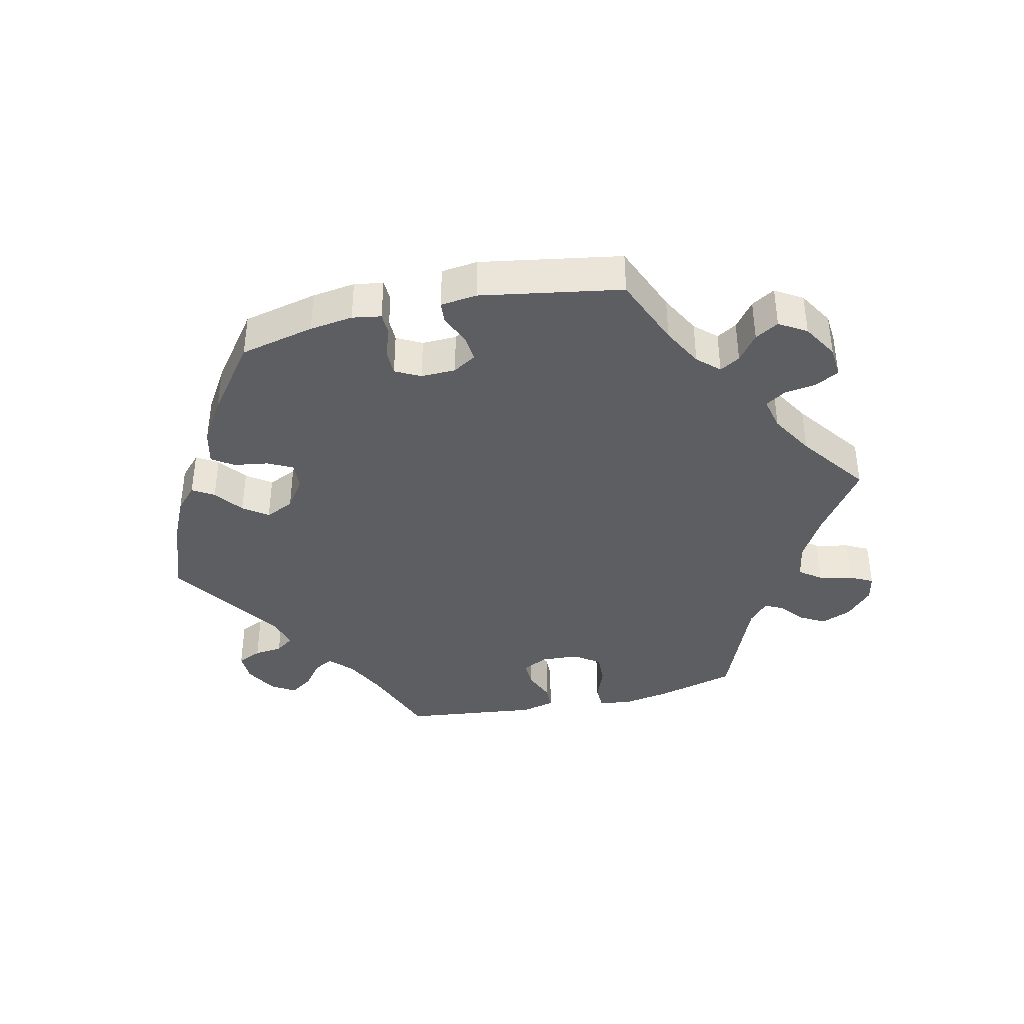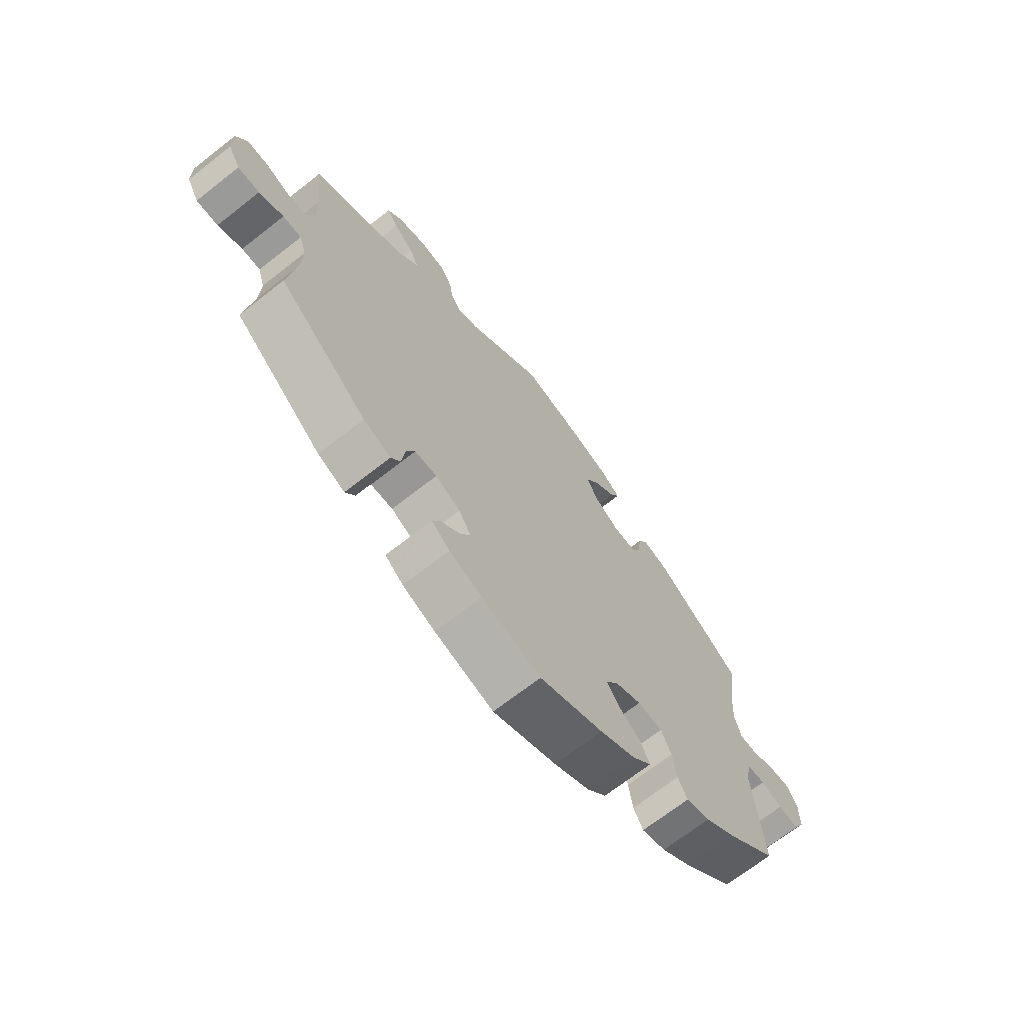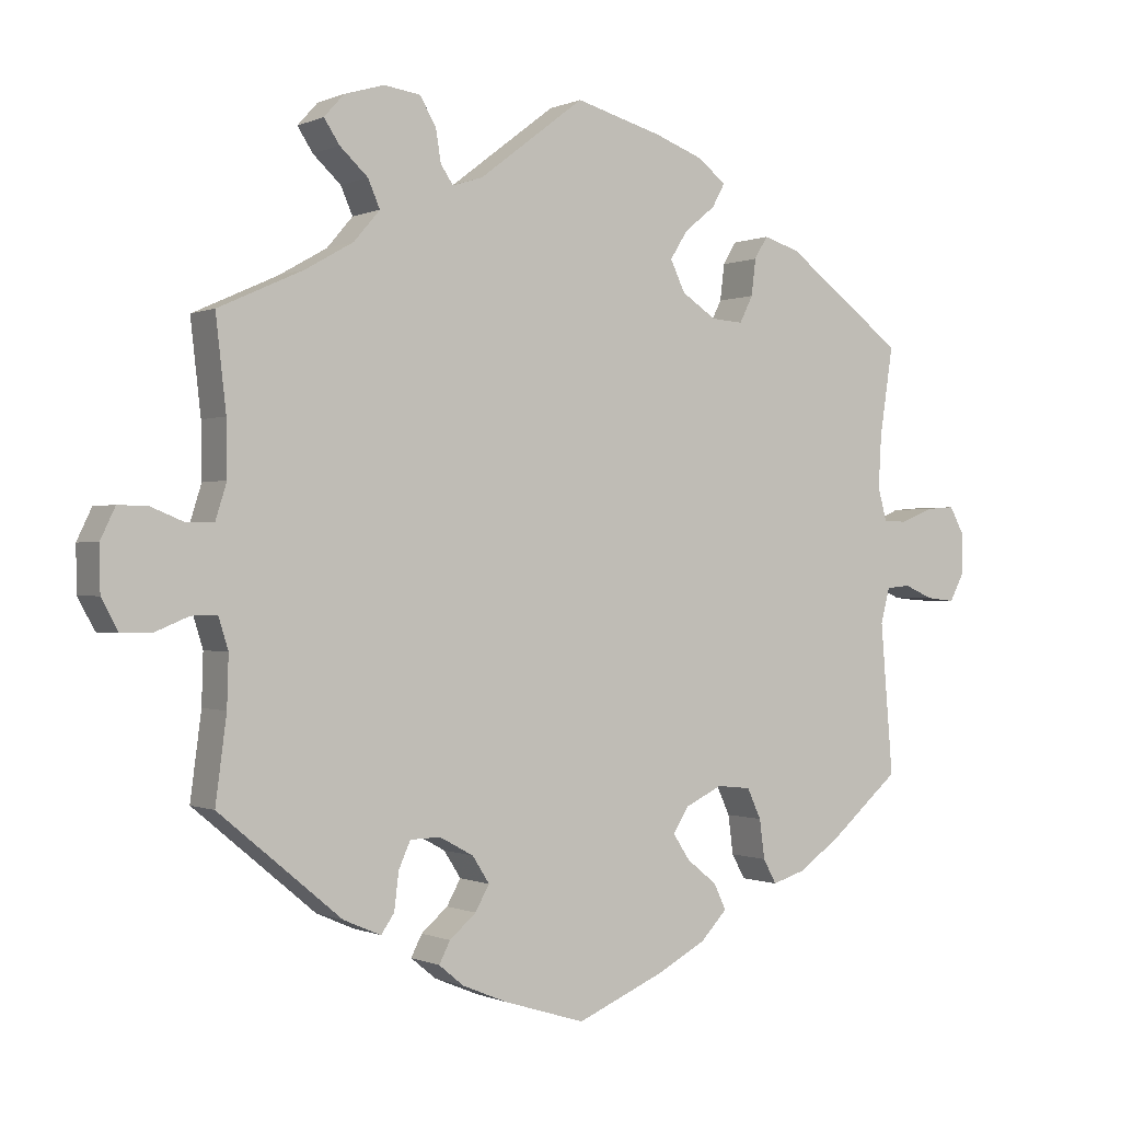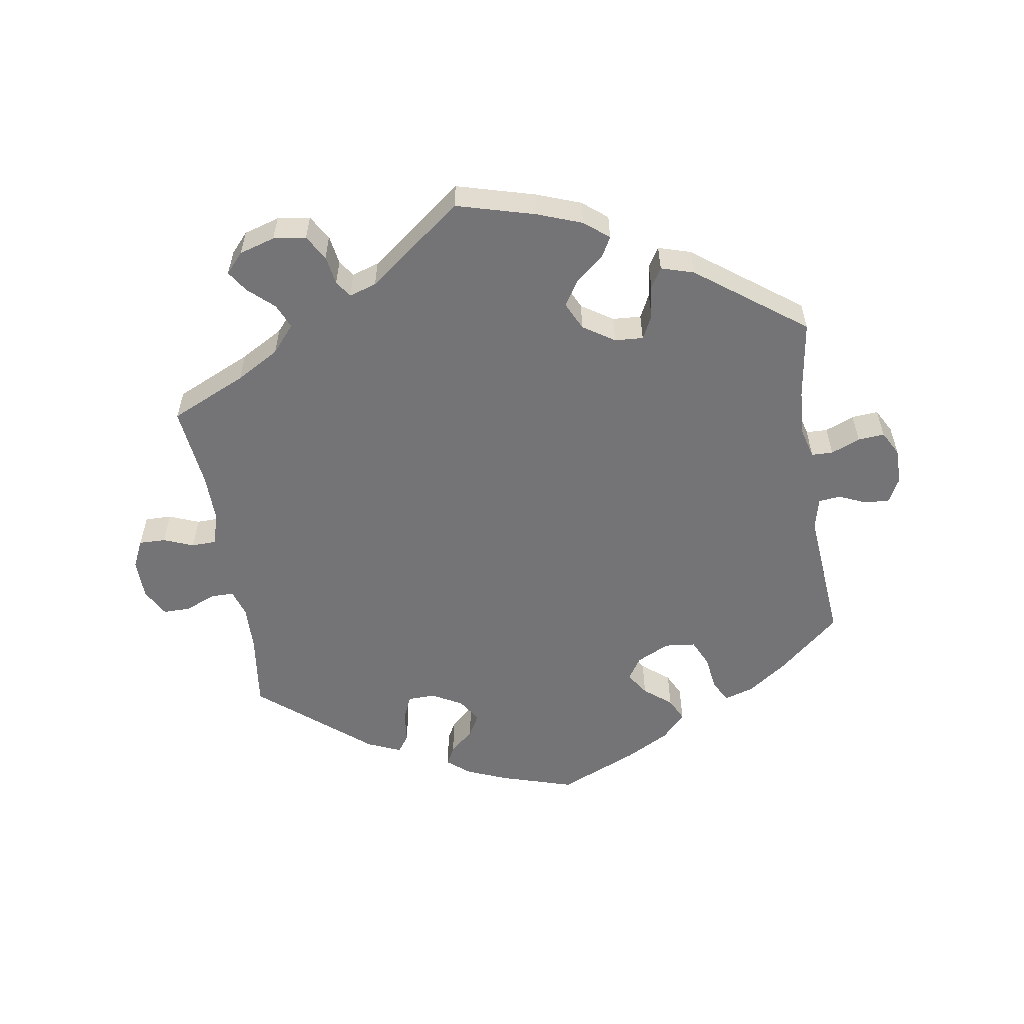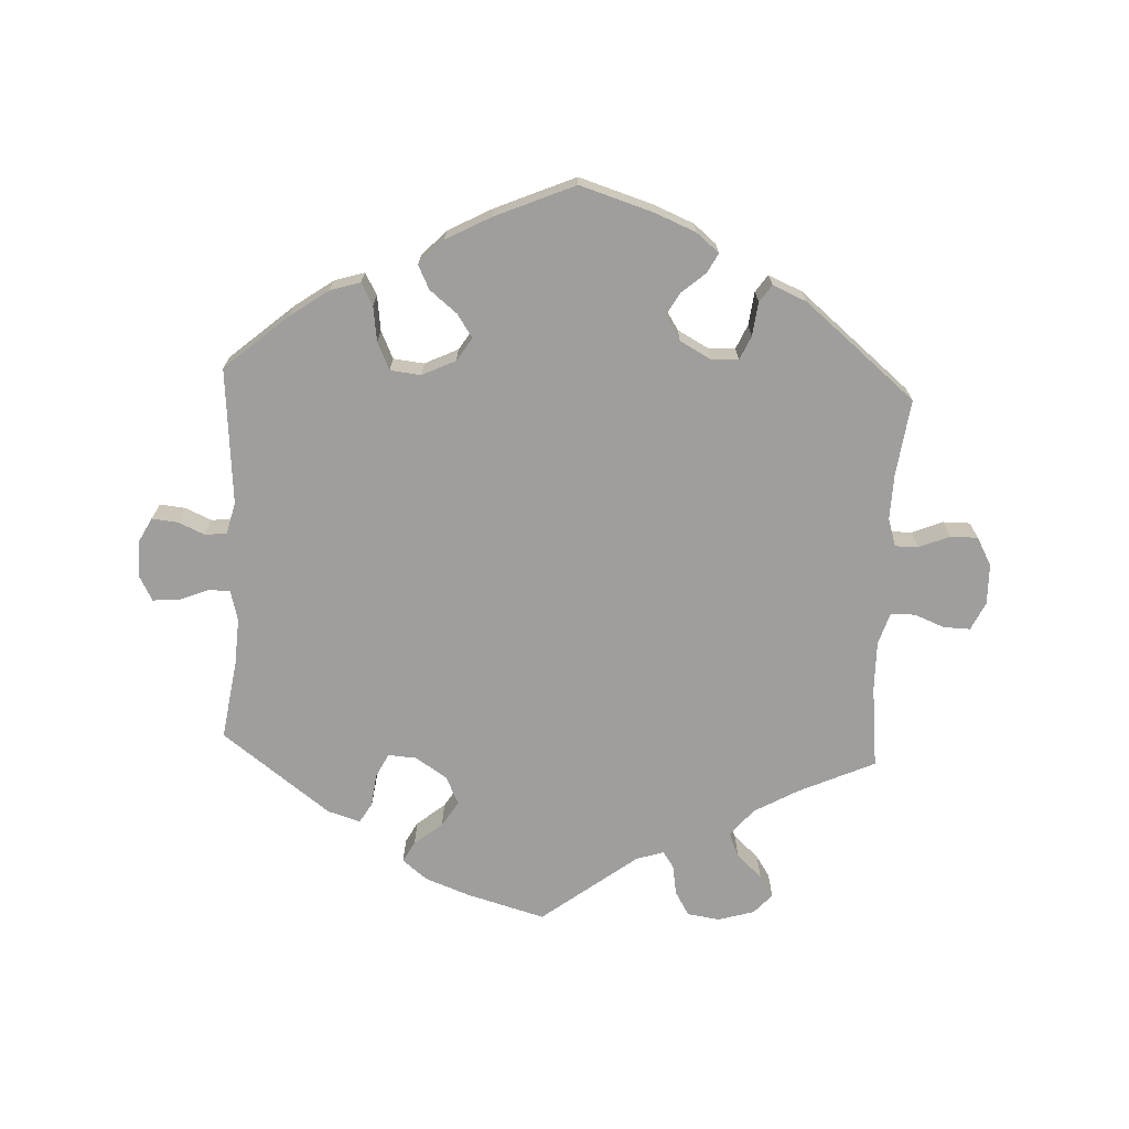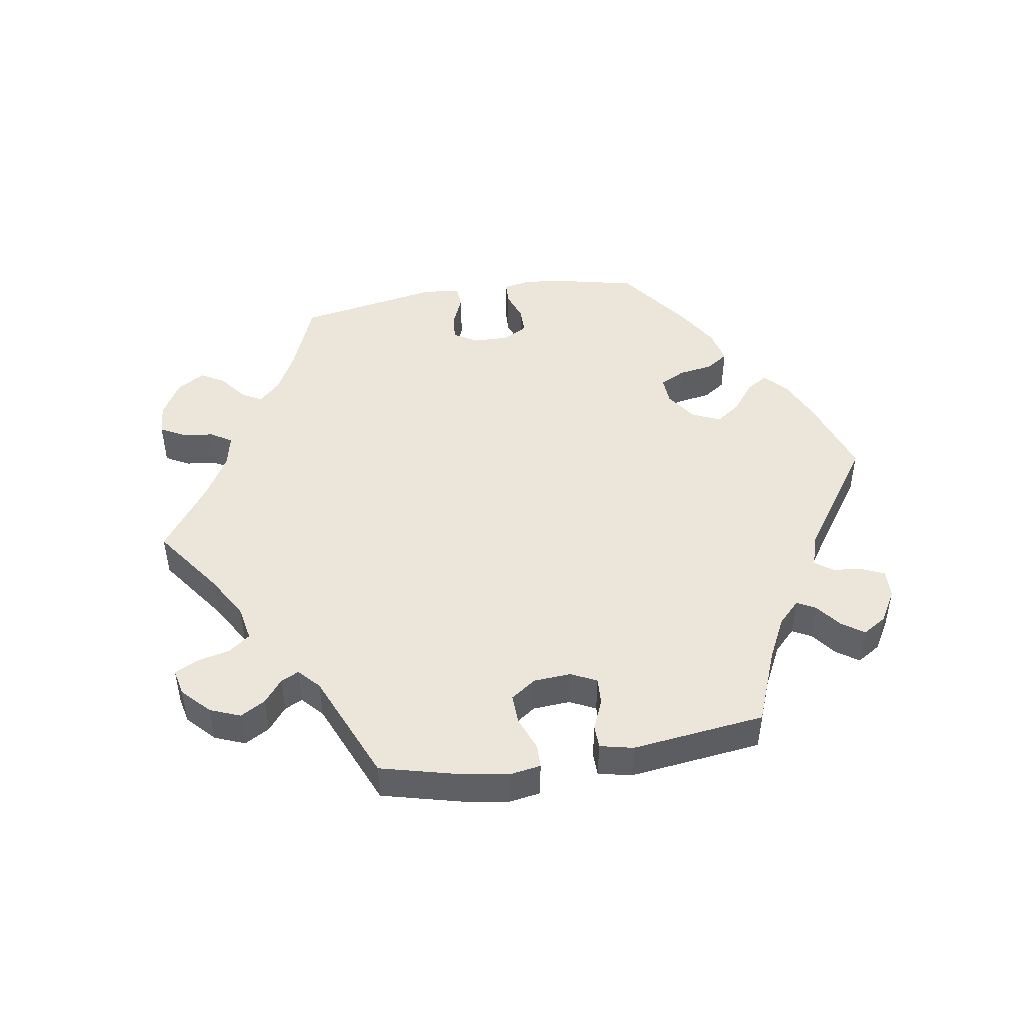
<metadata>
{"format":"obj","ext":"obj","renderer":"f3d","projection":"perspective","resolution":1024,"background":"white","views":[{"elev":-39.4,"azim":-137.1,"up":"+Y"},{"elev":-69.2,"azim":-51.9,"up":"+Z"},{"elev":-0.3,"azim":-32.3,"up":"+Z"},{"elev":-56.3,"azim":9.2,"up":"+Y"},{"elev":-70.9,"azim":177.2,"up":"+Y"},{"elev":47.3,"azim":20.6,"up":"+Y"}]}
</metadata>
<code>
v -0.109 0.07 -0.544
v -0.17 0.07 -0.519
v -0.204 0.07 -0.491
v -0.189 0.07 -0.462
v -0.153 0.07 -0.431
v -0.134 0.07 -0.397
v -0.157 0.07 -0.361
v -0.203 0.07 -0.336
v -0.244 0.07 -0.337
v -0.26 0.07 -0.373
v -0.266 0.07 -0.423
v -0.284 0.07 -0.449
v -0.335 0.07 -0.427
v -0.501 0.07 -0.289
v -0.486 0.07 -0.175
v -0.484 0.07 -0.107
v -0.497 0.07 -0.065
v -0.532 0.07 -0.065
v -0.578 0.07 -0.084
v -0.619 0.07 -0.084
v -0.642 0.07 -0.042
v -0.643 0.07 0.019
v -0.623 0.07 0.061
v -0.583 0.07 0.06
v -0.538 0.07 0.042
v -0.501 0.07 0.043
v -0.486 0.07 0.091
v -0.487 0.07 0.165
v -0.501 0.07 0.289
v -0.386 0.07 0.341
v -0.321 0.07 0.378
v -0.286 0.07 0.419
v -0.302 0.07 0.456
v -0.34 0.07 0.491
v -0.361 0.07 0.523
v -0.334 0.07 0.553
v -0.28 0.07 0.569
v -0.231 0.07 0.562
v -0.209 0.07 0.525
v -0.202 0.07 0.481
v -0.185 0.07 0.456
v -0.144 0.07 0.469
v -0.001 0.07 0.578
v 0.117 0.07 0.545
v 0.184 0.07 0.52
v 0.221 0.07 0.49
v 0.204 0.07 0.459
v 0.162 0.07 0.425
v 0.138 0.07 0.387
v 0.158 0.07 0.345
v 0.205 0.07 0.314
v 0.248 0.07 0.311
v 0.266 0.07 0.347
v 0.272 0.07 0.396
v 0.29 0.07 0.426
v 0.339 0.07 0.411
v 0.501 0.07 0.29
v 0.483 0.07 0.17
v 0.479 0.07 0.1
v 0.491 0.07 0.055
v 0.523 0.07 0.054
v 0.567 0.07 0.072
v 0.607 0.07 0.075
v 0.627 0.07 0.038
v 0.627 0.07 -0.016
v 0.607 0.07 -0.054
v 0.568 0.07 -0.05
v 0.529 0.07 -0.033
v 0.496 0.07 -0.036
v 0.484 0.07 -0.084
v 0.501 0.07 -0.288
v 0.407 0.07 -0.369
v 0.349 0.07 -0.41
v 0.304 0.07 -0.424
v 0.286 0.07 -0.391
v 0.279 0.07 -0.338
v 0.26 0.07 -0.297
v 0.214 0.07 -0.292
v 0.164 0.07 -0.316
v 0.142 0.07 -0.35
v 0.165 0.07 -0.385
v 0.206 0.07 -0.418
v 0.223 0.07 -0.453
v 0.187 0.07 -0.491
v 0.12 0.07 -0.527
v 0.001 0.07 -0.578
v -0.109 0 -0.544
v -0.17 0 -0.519
v -0.204 0 -0.491
v -0.189 0 -0.462
v -0.153 0 -0.431
v -0.134 0 -0.397
v -0.157 0 -0.361
v -0.203 0 -0.336
v -0.244 0 -0.337
v -0.26 0 -0.373
v -0.266 0 -0.423
v -0.284 0 -0.449
v -0.335 0 -0.427
v -0.501 0 -0.289
v -0.486 0 -0.175
v -0.484 0 -0.107
v -0.497 0 -0.065
v -0.532 0 -0.065
v -0.578 0 -0.084
v -0.619 0 -0.084
v -0.642 0 -0.042
v -0.643 0 0.019
v -0.623 0 0.061
v -0.583 0 0.06
v -0.538 0 0.042
v -0.501 0 0.043
v -0.486 0 0.091
v -0.487 0 0.165
v -0.501 0 0.289
v -0.386 0 0.341
v -0.321 0 0.378
v -0.286 0 0.419
v -0.302 0 0.456
v -0.34 0 0.491
v -0.361 0 0.523
v -0.334 0 0.553
v -0.28 0 0.569
v -0.231 0 0.562
v -0.209 0 0.525
v -0.202 0 0.481
v -0.185 0 0.456
v -0.144 0 0.469
v -0.001 0 0.578
v 0.117 0 0.545
v 0.184 0 0.52
v 0.221 0 0.49
v 0.204 0 0.459
v 0.162 0 0.425
v 0.138 0 0.387
v 0.158 0 0.345
v 0.205 0 0.314
v 0.248 0 0.311
v 0.266 0 0.347
v 0.272 0 0.396
v 0.29 0 0.426
v 0.339 0 0.411
v 0.501 0 0.29
v 0.483 0 0.17
v 0.479 0 0.1
v 0.491 0 0.055
v 0.523 0 0.054
v 0.567 0 0.072
v 0.607 0 0.075
v 0.627 0 0.038
v 0.627 0 -0.016
v 0.607 0 -0.054
v 0.568 0 -0.05
v 0.529 0 -0.033
v 0.496 0 -0.036
v 0.484 0 -0.084
v 0.501 0 -0.288
v 0.407 0 -0.369
v 0.349 0 -0.41
v 0.304 0 -0.424
v 0.286 0 -0.391
v 0.279 0 -0.338
v 0.26 0 -0.297
v 0.214 0 -0.292
v 0.164 0 -0.316
v 0.142 0 -0.35
v 0.165 0 -0.385
v 0.206 0 -0.418
v 0.223 0 -0.453
v 0.187 0 -0.491
v 0.12 0 -0.527
v 0.001 0 -0.578
f 81 82 83 84
f 80 81 84 85
f 73 74 75 76
f 73 76 77
f 70 71 72 73
f 69 70 73 77
f 65 66 67 68
f 65 68 69
f 64 65 69
f 61 62 63 64
f 60 61 64 69
f 59 60 69 77
f 55 56 57 58
f 53 54 55 58
f 52 53 58 59
f 51 52 59 77
f 45 46 47 48
f 45 48 49
f 42 43 44 45
f 41 42 45 49
f 37 38 39 40
f 37 40 41
f 36 37 41
f 33 34 35 36
f 32 33 36 41
f 31 32 41 49
f 28 29 30
f 27 28 30 31
f 26 27 31 49
f 22 23 24 25
f 22 25 26
f 21 22 26
f 18 19 20 21
f 17 18 21 26
f 16 17 26 49
f 12 13 14 15
f 10 11 12 15
f 9 10 15 16
f 8 9 16 49
f 2 3 4 5
f 2 5 6
f 1 2 6
f 80 85 86 1
f 50 51 77 78
f 50 78 79
f 7 8 49 50
f 6 7 50 79
f 1 6 79 80
f 170 169 168 167
f 171 170 167 166
f 162 161 160 159
f 163 162 159
f 159 158 157 156
f 163 159 156 155
f 154 153 152 151
f 155 154 151
f 155 151 150
f 150 149 148 147
f 155 150 147 146
f 163 155 146 145
f 144 143 142 141
f 144 141 140 139
f 145 144 139 138
f 163 145 138 137
f 134 133 132 131
f 135 134 131
f 131 130 129 128
f 135 131 128 127
f 126 125 124 123
f 127 126 123
f 127 123 122
f 122 121 120 119
f 127 122 119 118
f 135 127 118 117
f 116 115 114
f 117 116 114 113
f 135 117 113 112
f 111 110 109 108
f 112 111 108
f 112 108 107
f 107 106 105 104
f 112 107 104 103
f 135 112 103 102
f 101 100 99 98
f 101 98 97 96
f 102 101 96 95
f 135 102 95 94
f 91 90 89 88
f 92 91 88
f 92 88 87
f 87 172 171 166
f 164 163 137 136
f 165 164 136
f 136 135 94 93
f 165 136 93 92
f 166 165 92 87
f 1 87 88 2
f 2 88 89 3
f 3 89 90 4
f 4 90 91 5
f 5 91 92 6
f 6 92 93 7
f 7 93 94 8
f 8 94 95 9
f 9 95 96 10
f 10 96 97 11
f 11 97 98 12
f 12 98 99 13
f 13 99 100 14
f 14 100 101 15
f 15 101 102 16
f 16 102 103 17
f 17 103 104 18
f 18 104 105 19
f 19 105 106 20
f 20 106 107 21
f 21 107 108 22
f 22 108 109 23
f 23 109 110 24
f 24 110 111 25
f 25 111 112 26
f 26 112 113 27
f 27 113 114 28
f 28 114 115 29
f 29 115 116 30
f 30 116 117 31
f 31 117 118 32
f 32 118 119 33
f 33 119 120 34
f 34 120 121 35
f 35 121 122 36
f 36 122 123 37
f 37 123 124 38
f 38 124 125 39
f 39 125 126 40
f 40 126 127 41
f 41 127 128 42
f 42 128 129 43
f 43 129 130 44
f 44 130 131 45
f 45 131 132 46
f 46 132 133 47
f 47 133 134 48
f 48 134 135 49
f 49 135 136 50
f 50 136 137 51
f 51 137 138 52
f 52 138 139 53
f 53 139 140 54
f 54 140 141 55
f 55 141 142 56
f 56 142 143 57
f 57 143 144 58
f 58 144 145 59
f 59 145 146 60
f 60 146 147 61
f 61 147 148 62
f 62 148 149 63
f 63 149 150 64
f 64 150 151 65
f 65 151 152 66
f 66 152 153 67
f 67 153 154 68
f 68 154 155 69
f 69 155 156 70
f 70 156 157 71
f 71 157 158 72
f 72 158 159 73
f 73 159 160 74
f 74 160 161 75
f 75 161 162 76
f 76 162 163 77
f 77 163 164 78
f 78 164 165 79
f 79 165 166 80
f 80 166 167 81
f 81 167 168 82
f 82 168 169 83
f 83 169 170 84
f 84 170 171 85
f 85 171 172 86
f 86 172 87 1

</code>
